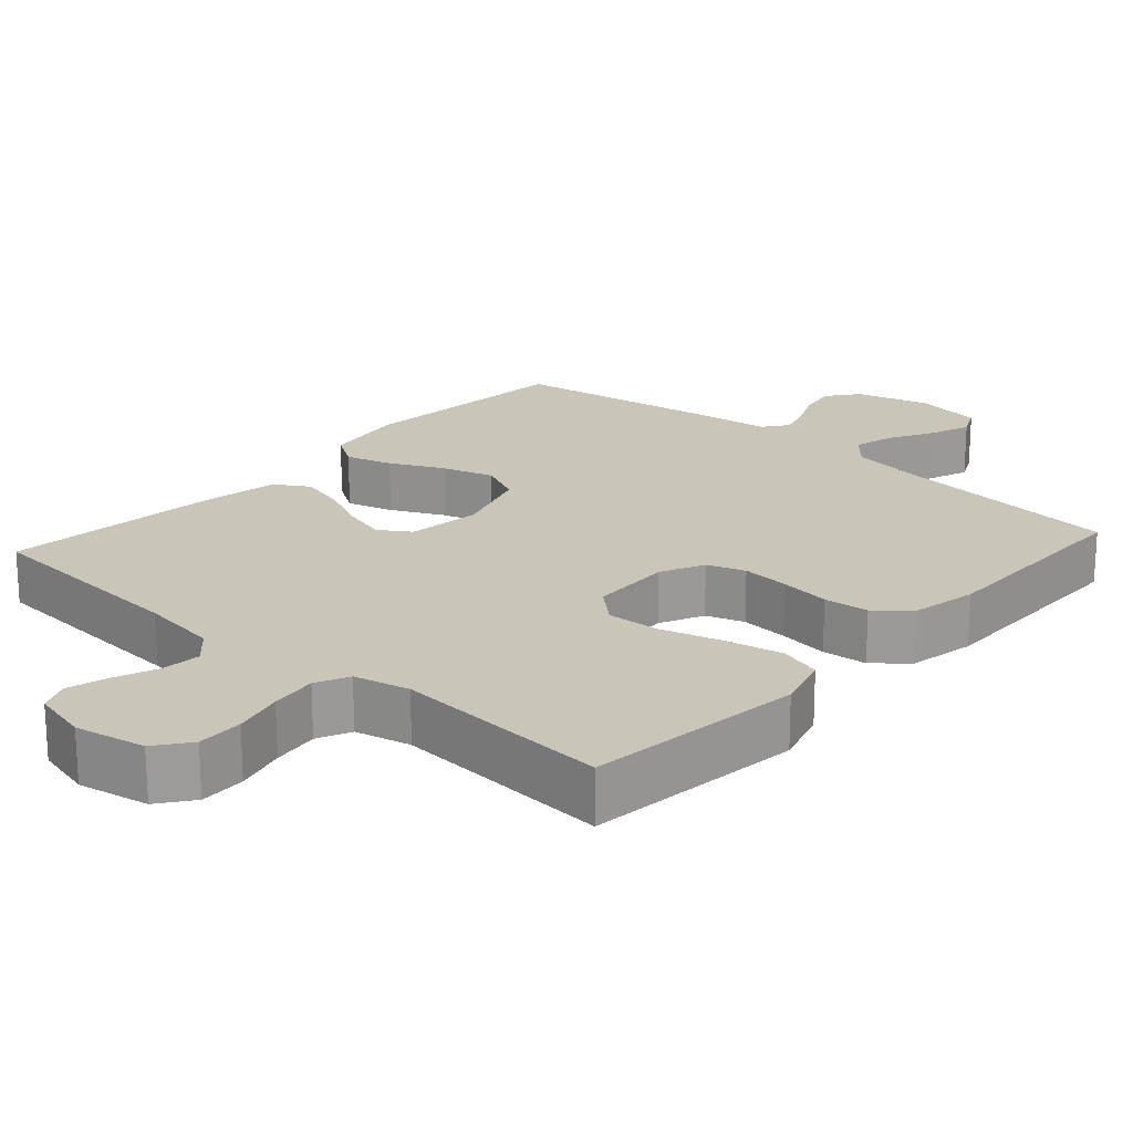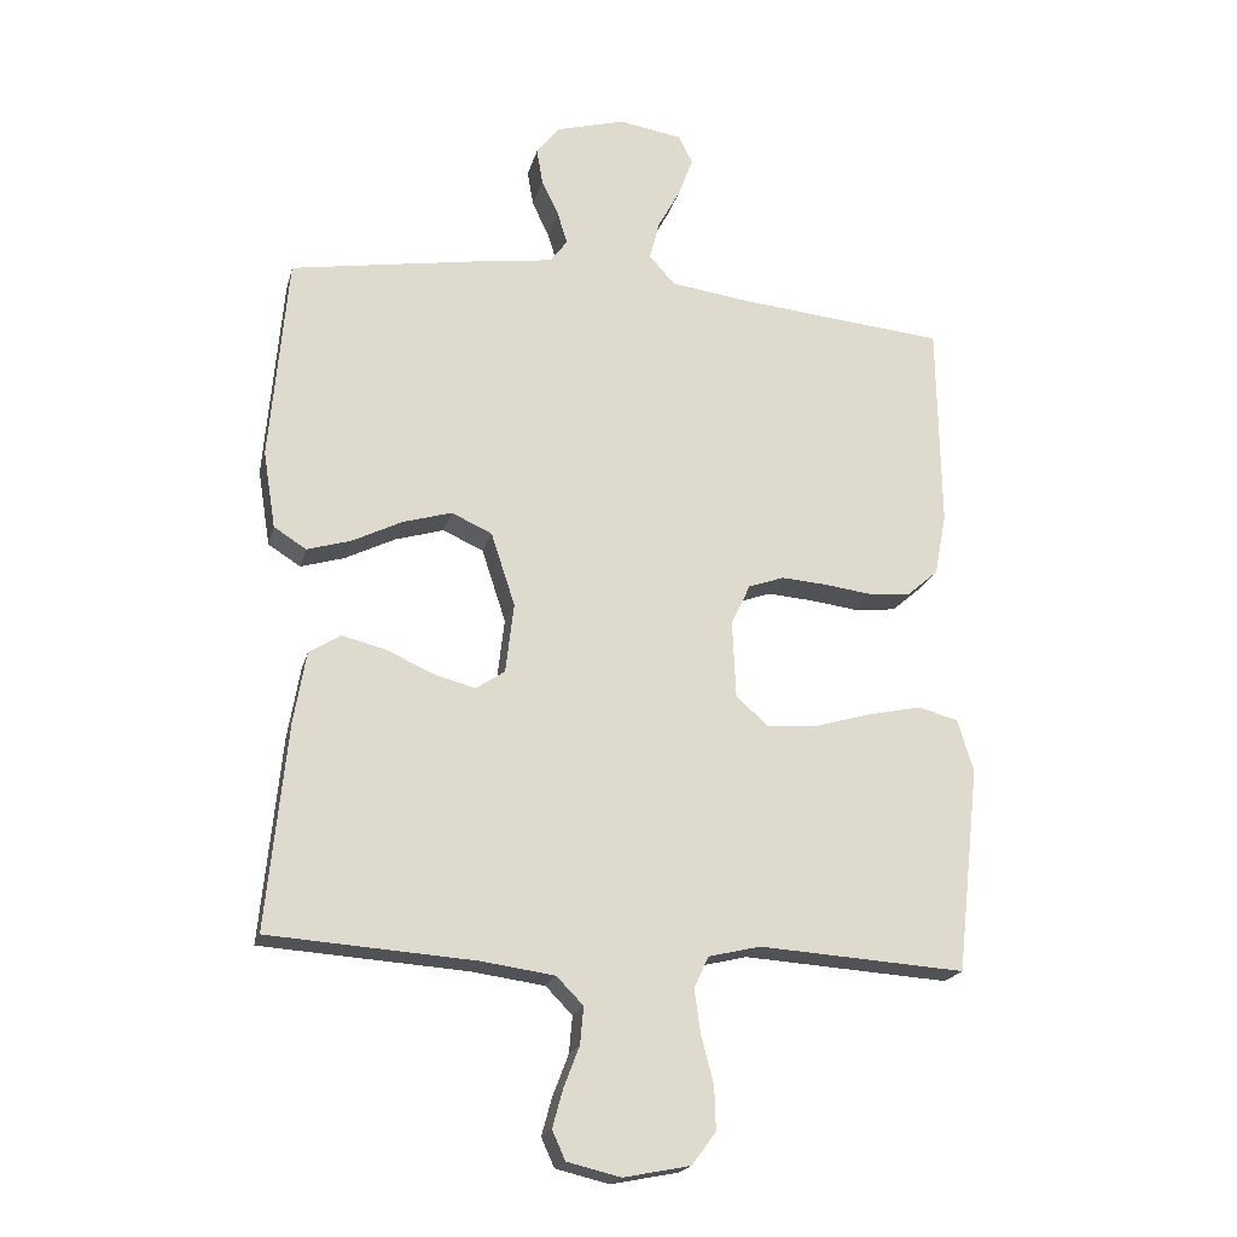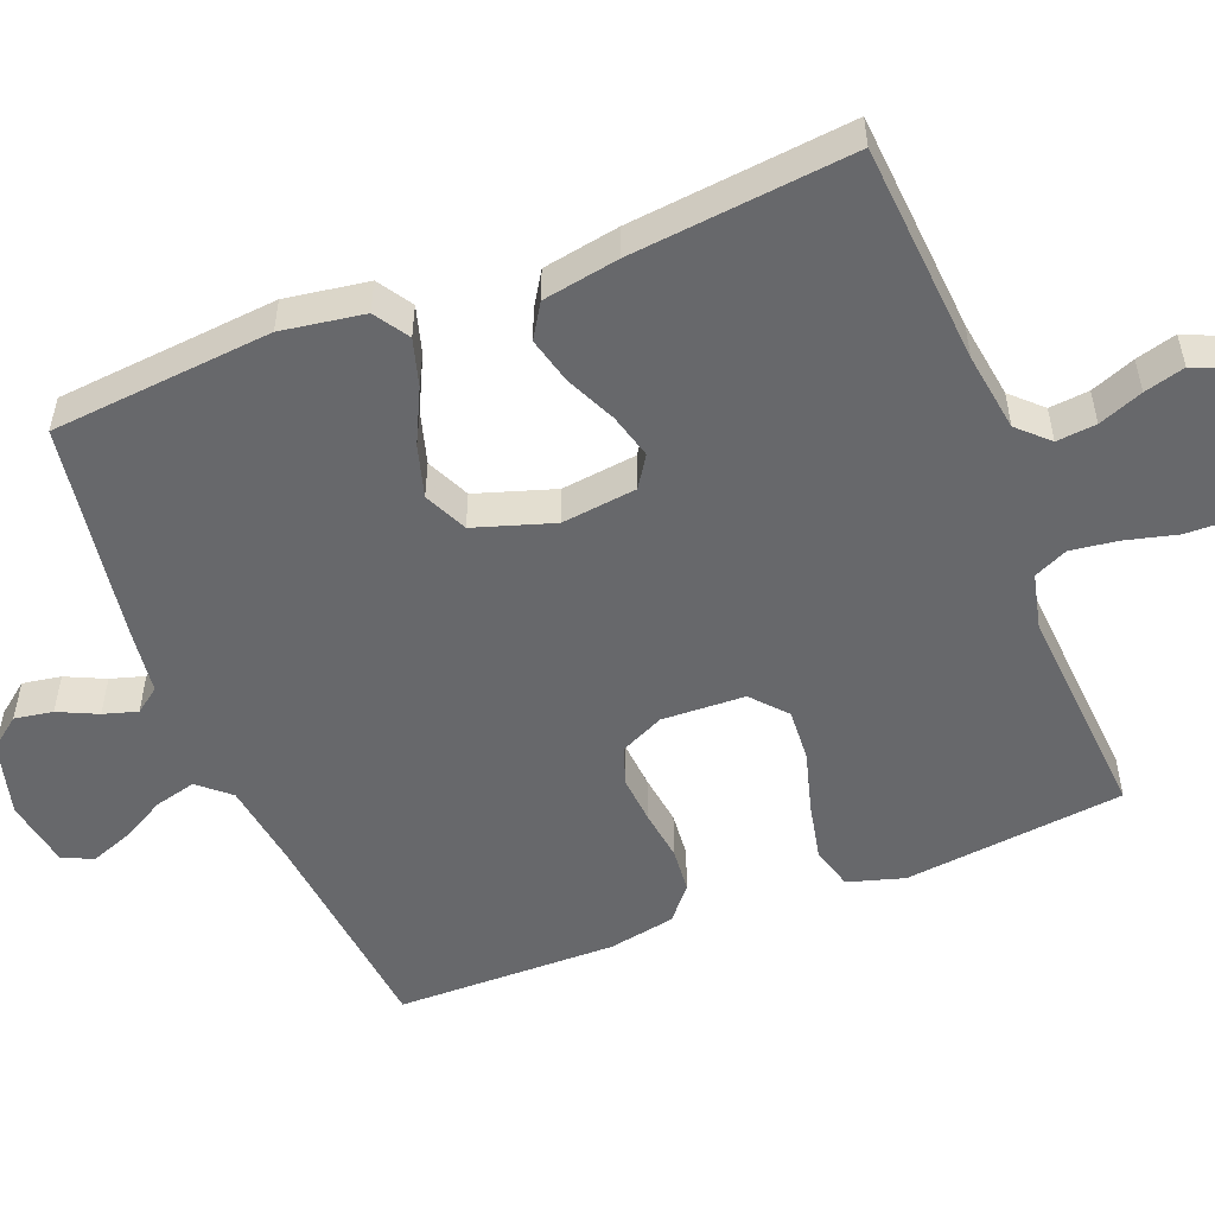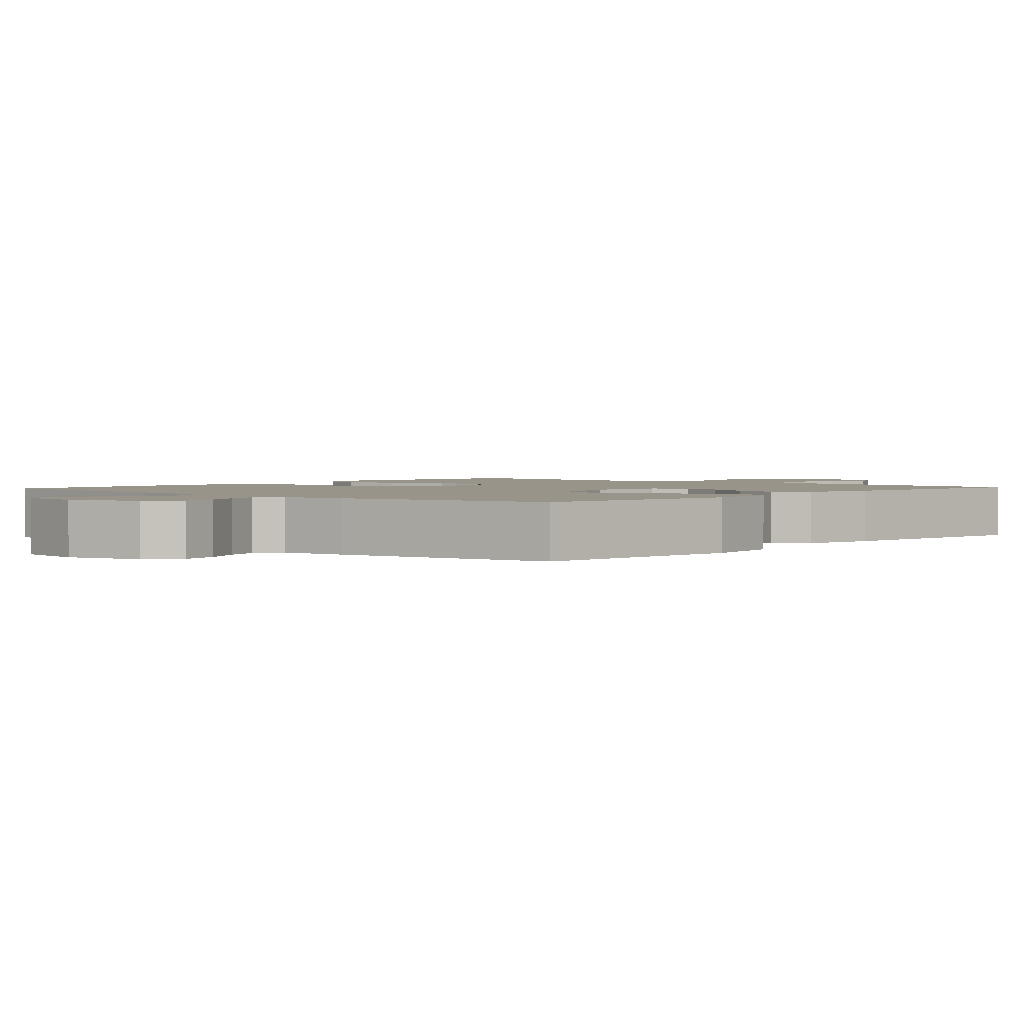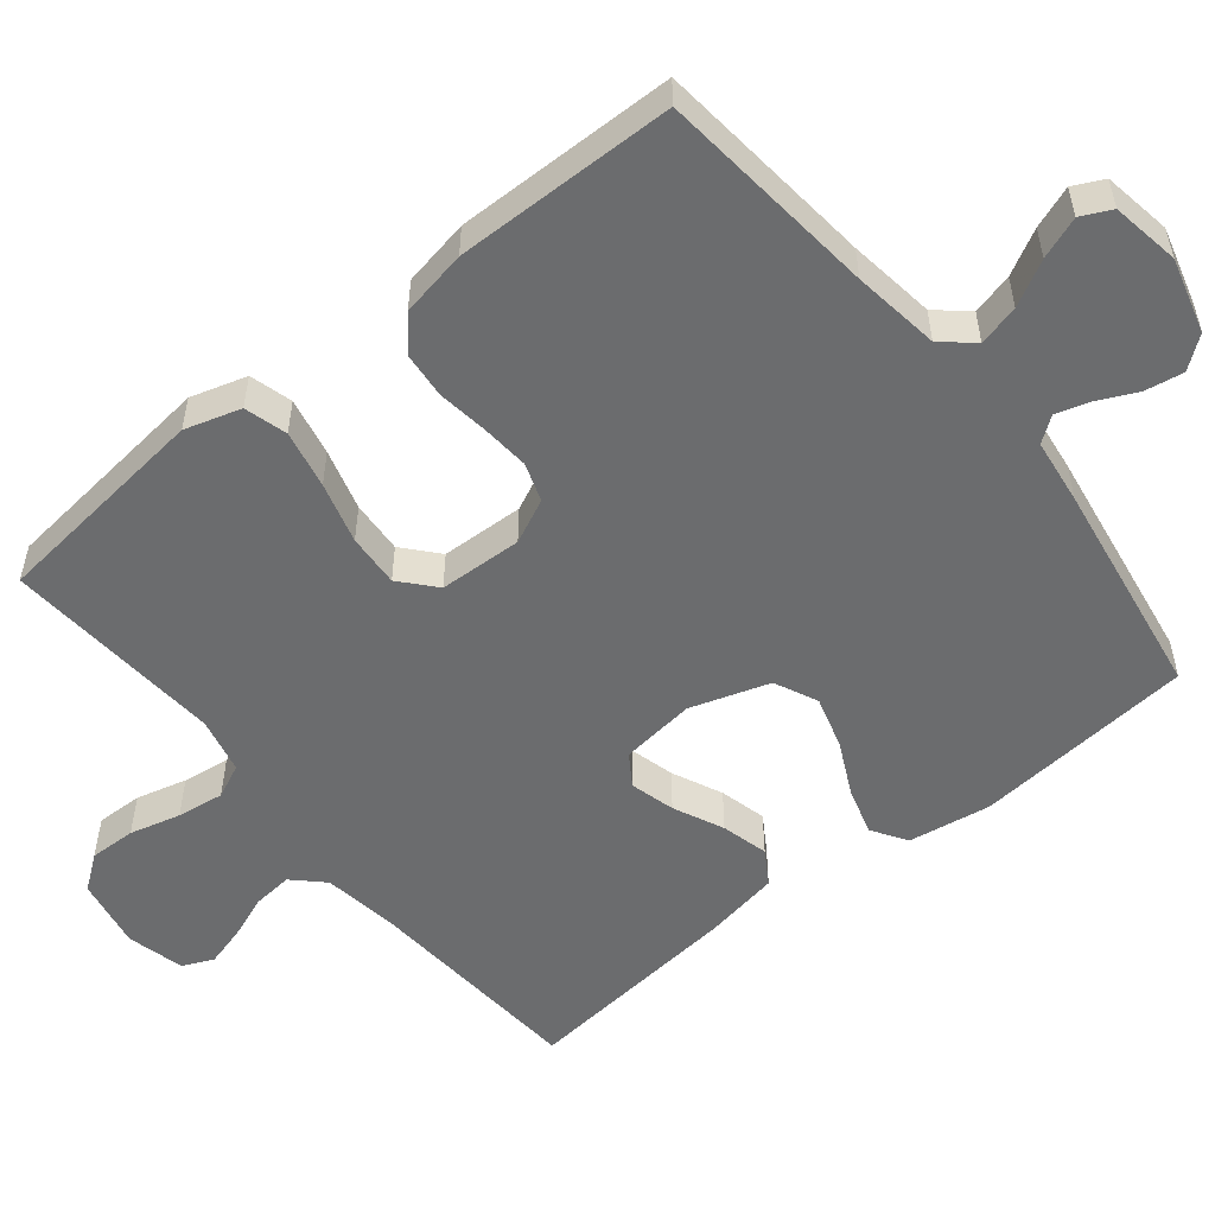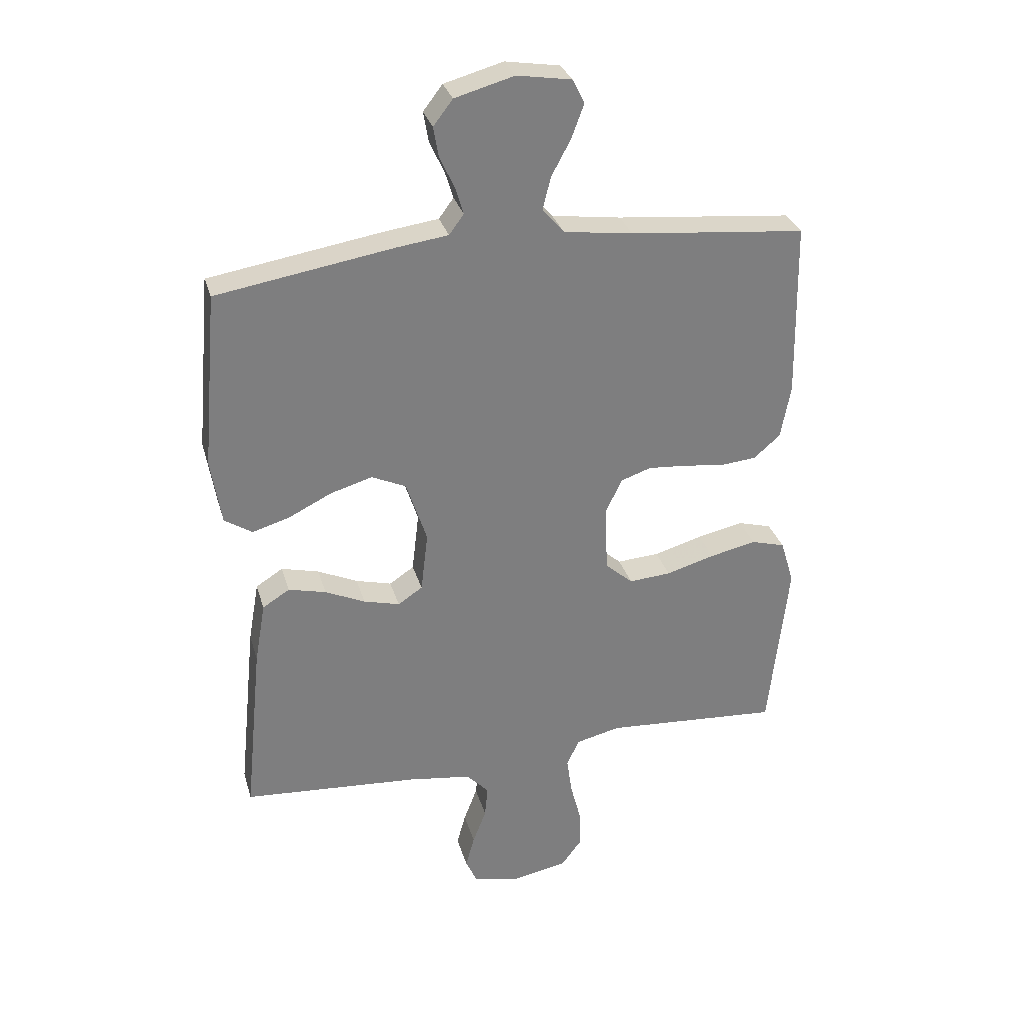
<metadata>
{"format":"obj","ext":"obj","renderer":"f3d","projection":"perspective","resolution":1024,"background":"white","views":[{"elev":20.6,"azim":-138.0,"up":"+Y"},{"elev":-19.9,"azim":166.4,"up":"+Z"},{"elev":-52.5,"azim":111.8,"up":"+Y"},{"elev":1.9,"azim":41.9,"up":"+Y"},{"elev":-53.6,"azim":-50.9,"up":"+Y"},{"elev":30.6,"azim":164.8,"up":"+Z"}]}
</metadata>
<code>
v 0.5 0.07 -0.5
v 0.2 0.07 -0.521
v 0.093 0.07 -0.536
v 0.054 0.07 -0.576
v 0.059 0.07 -0.63
v 0.082 0.07 -0.69
v 0.097 0.07 -0.745
v 0.078 0.07 -0.787
v 0 0.07 -0.806
v -0.097 0.07 -0.787
v -0.132 0.07 -0.74
v -0.13 0.07 -0.677
v -0.112 0.07 -0.608
v -0.103 0.07 -0.544
v -0.124 0.07 -0.498
v -0.2 0.07 -0.48
v -0.5 0.07 -0.5
v -0.533 0.07 -0.2
v -0.51 0.07 -0.124
v -0.452 0.07 -0.108
v -0.373 0.07 -0.125
v -0.29 0.07 -0.149
v -0.218 0.07 -0.154
v -0.171 0.07 -0.113
v -0.166 0.07 0
v -0.194 0.07 0.06
v -0.246 0.07 0.078
v -0.312 0.07 0.073
v -0.381 0.07 0.064
v -0.443 0.07 0.07
v -0.488 0.07 0.109
v -0.505 0.07 0.2
v -0.5 0.07 0.5
v -0.2 0.07 0.529
v -0.082 0.07 0.545
v -0.045 0.07 0.587
v -0.059 0.07 0.643
v -0.092 0.07 0.704
v -0.113 0.07 0.761
v -0.093 0.07 0.802
v 0 0.07 0.817
v 0.101 0.07 0.789
v 0.134 0.07 0.746
v 0.125 0.07 0.694
v 0.1 0.07 0.641
v 0.086 0.07 0.595
v 0.111 0.07 0.561
v 0.2 0.07 0.549
v 0.5 0.07 0.5
v 0.526 0.07 0.2
v 0.508 0.07 0.088
v 0.461 0.07 0.058
v 0.397 0.07 0.077
v 0.324 0.07 0.113
v 0.253 0.07 0.134
v 0.194 0.07 0.107
v 0.159 0.07 0
v 0.171 0.07 -0.102
v 0.213 0.07 -0.13
v 0.274 0.07 -0.114
v 0.342 0.07 -0.083
v 0.406 0.07 -0.067
v 0.452 0.07 -0.096
v 0.47 0.07 -0.2
v 0.5 0 -0.5
v 0.2 0 -0.521
v 0.093 0 -0.536
v 0.054 0 -0.576
v 0.059 0 -0.63
v 0.082 0 -0.69
v 0.097 0 -0.745
v 0.078 0 -0.787
v 0 0 -0.806
v -0.097 0 -0.787
v -0.132 0 -0.74
v -0.13 0 -0.677
v -0.112 0 -0.608
v -0.103 0 -0.544
v -0.124 0 -0.498
v -0.2 0 -0.48
v -0.5 0 -0.5
v -0.533 0 -0.2
v -0.51 0 -0.124
v -0.452 0 -0.108
v -0.373 0 -0.125
v -0.29 0 -0.149
v -0.218 0 -0.154
v -0.171 0 -0.113
v -0.166 0 0
v -0.194 0 0.06
v -0.246 0 0.078
v -0.312 0 0.073
v -0.381 0 0.064
v -0.443 0 0.07
v -0.488 0 0.109
v -0.505 0 0.2
v -0.5 0 0.5
v -0.2 0 0.529
v -0.082 0 0.545
v -0.045 0 0.587
v -0.059 0 0.643
v -0.092 0 0.704
v -0.113 0 0.761
v -0.093 0 0.802
v 0 0 0.817
v 0.101 0 0.789
v 0.134 0 0.746
v 0.125 0 0.694
v 0.1 0 0.641
v 0.086 0 0.595
v 0.111 0 0.561
v 0.2 0 0.549
v 0.5 0 0.5
v 0.526 0 0.2
v 0.508 0 0.088
v 0.461 0 0.058
v 0.397 0 0.077
v 0.324 0 0.113
v 0.253 0 0.134
v 0.194 0 0.107
v 0.159 0 0
v 0.171 0 -0.102
v 0.213 0 -0.13
v 0.274 0 -0.114
v 0.342 0 -0.083
v 0.406 0 -0.067
v 0.452 0 -0.096
v 0.47 0 -0.2
f 64 1 2
f 63 64 2
f 62 63 2
f 61 62 2
f 60 61 2
f 59 60 2 3
f 58 59 3 4
f 57 58 4
f 52 53 54
f 51 52 54
f 50 51 54
f 49 50 54
f 48 49 54
f 47 48 54
f 46 47 54 55
f 43 44 45
f 42 43 45
f 41 42 45
f 40 41 45
f 39 40 45
f 38 39 45
f 37 38 45
f 36 37 45 46
f 46 55 56
f 36 46 56
f 35 36 56
f 32 33 34
f 31 32 34
f 30 31 34
f 29 30 34
f 28 29 34
f 27 28 34 35
f 20 21 22
f 19 20 22
f 18 19 22
f 17 18 22
f 16 17 22
f 15 16 22 23
f 14 15 23 24
f 11 12 13
f 10 11 13
f 9 10 13
f 8 9 13
f 7 8 13
f 6 7 13
f 5 6 13
f 4 5 13 14
f 14 24 25
f 4 14 25
f 57 4 25
f 35 56 57
f 27 35 57
f 26 27 57
f 25 26 57
f 66 65 128
f 66 128 127
f 66 127 126
f 66 126 125
f 66 125 124
f 67 66 124 123
f 68 67 123 122
f 68 122 121
f 118 117 116
f 118 116 115
f 118 115 114
f 118 114 113
f 118 113 112
f 118 112 111
f 119 118 111 110
f 109 108 107
f 109 107 106
f 109 106 105
f 109 105 104
f 109 104 103
f 109 103 102
f 109 102 101
f 110 109 101 100
f 120 119 110
f 120 110 100
f 120 100 99
f 98 97 96
f 98 96 95
f 98 95 94
f 98 94 93
f 98 93 92
f 99 98 92 91
f 86 85 84
f 86 84 83
f 86 83 82
f 86 82 81
f 86 81 80
f 87 86 80 79
f 88 87 79 78
f 77 76 75
f 77 75 74
f 77 74 73
f 77 73 72
f 77 72 71
f 77 71 70
f 77 70 69
f 78 77 69 68
f 89 88 78
f 89 78 68
f 89 68 121
f 121 120 99
f 121 99 91
f 121 91 90
f 121 90 89
f 1 65 66 2
f 2 66 67 3
f 3 67 68 4
f 4 68 69 5
f 5 69 70 6
f 6 70 71 7
f 7 71 72 8
f 8 72 73 9
f 9 73 74 10
f 10 74 75 11
f 11 75 76 12
f 12 76 77 13
f 13 77 78 14
f 14 78 79 15
f 15 79 80 16
f 16 80 81 17
f 17 81 82 18
f 18 82 83 19
f 19 83 84 20
f 20 84 85 21
f 21 85 86 22
f 22 86 87 23
f 23 87 88 24
f 24 88 89 25
f 25 89 90 26
f 26 90 91 27
f 27 91 92 28
f 28 92 93 29
f 29 93 94 30
f 30 94 95 31
f 31 95 96 32
f 32 96 97 33
f 33 97 98 34
f 34 98 99 35
f 35 99 100 36
f 36 100 101 37
f 37 101 102 38
f 38 102 103 39
f 39 103 104 40
f 40 104 105 41
f 41 105 106 42
f 42 106 107 43
f 43 107 108 44
f 44 108 109 45
f 45 109 110 46
f 46 110 111 47
f 47 111 112 48
f 48 112 113 49
f 49 113 114 50
f 50 114 115 51
f 51 115 116 52
f 52 116 117 53
f 53 117 118 54
f 54 118 119 55
f 55 119 120 56
f 56 120 121 57
f 57 121 122 58
f 58 122 123 59
f 59 123 124 60
f 60 124 125 61
f 61 125 126 62
f 62 126 127 63
f 63 127 128 64
f 64 128 65 1

</code>
